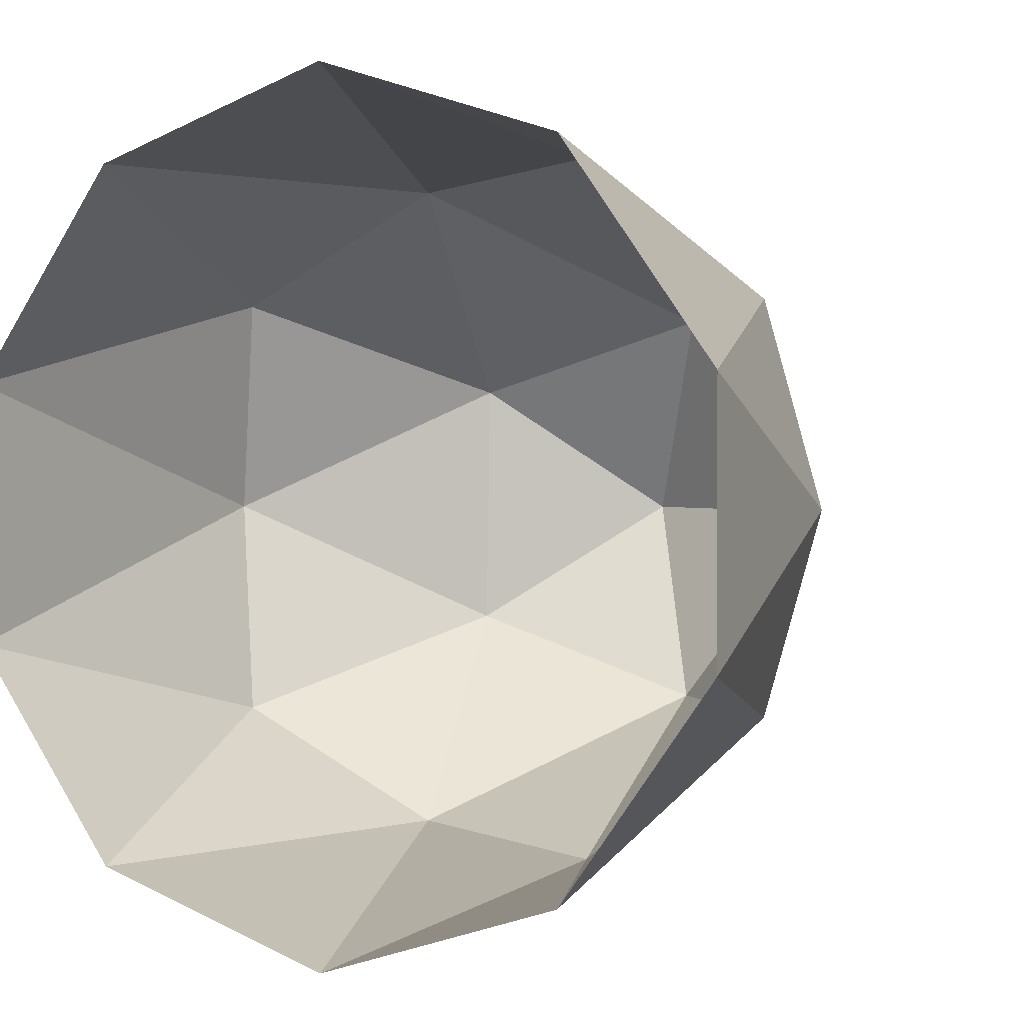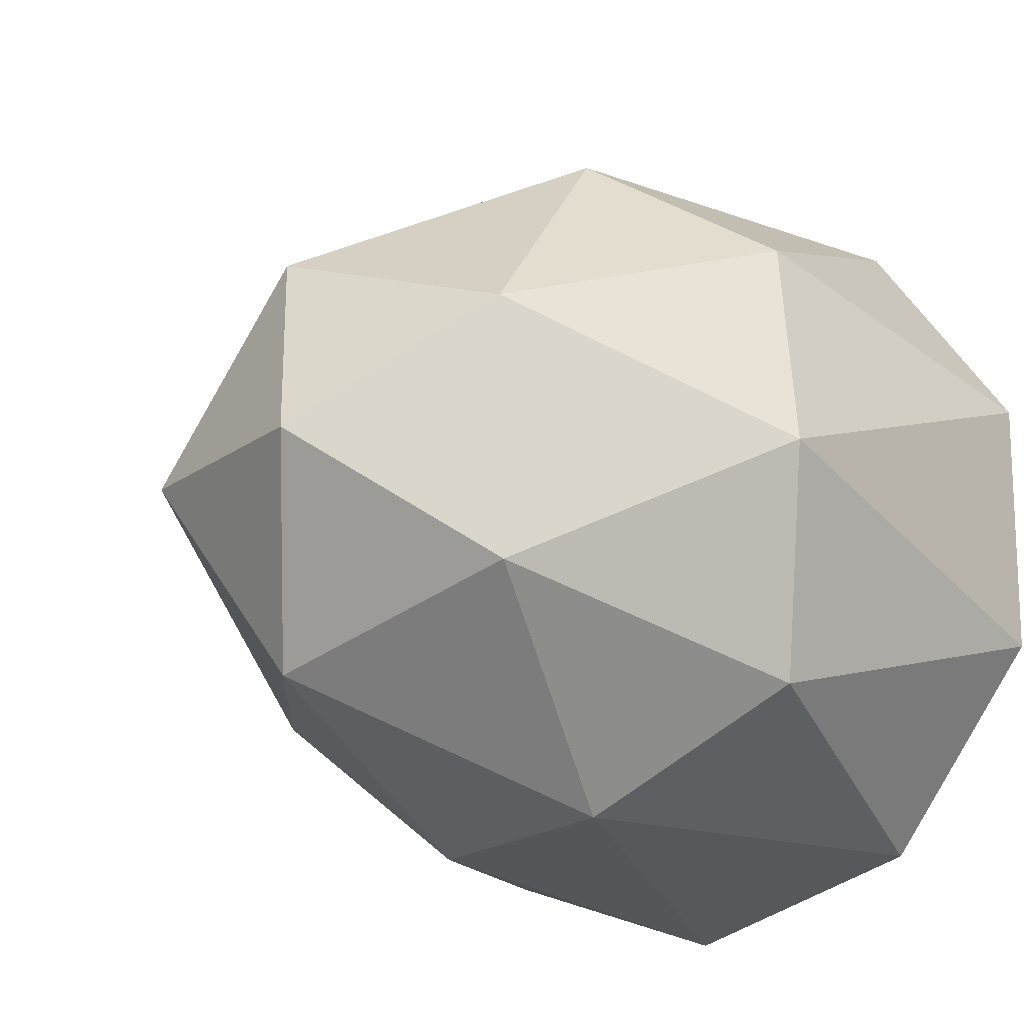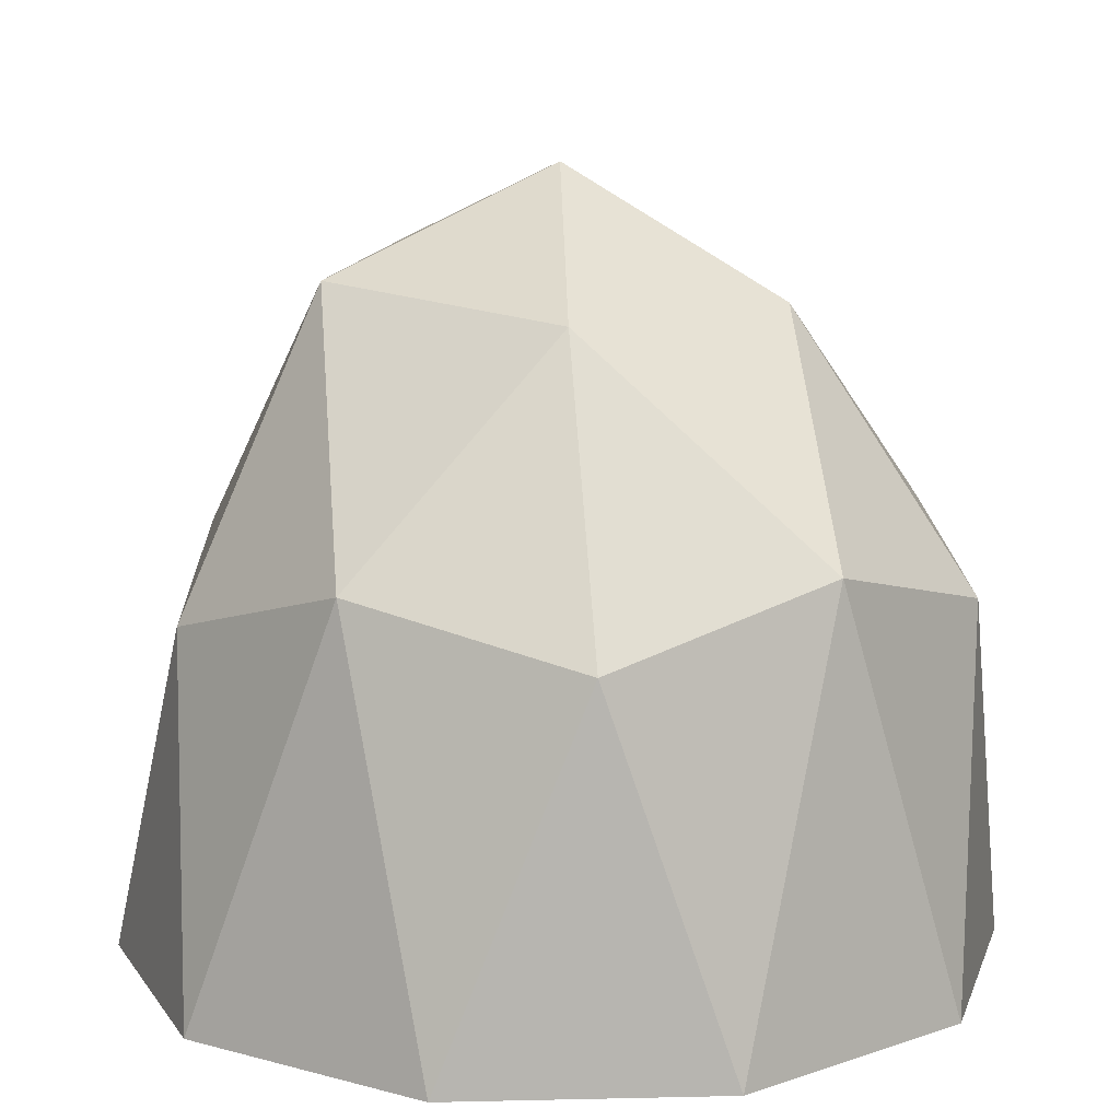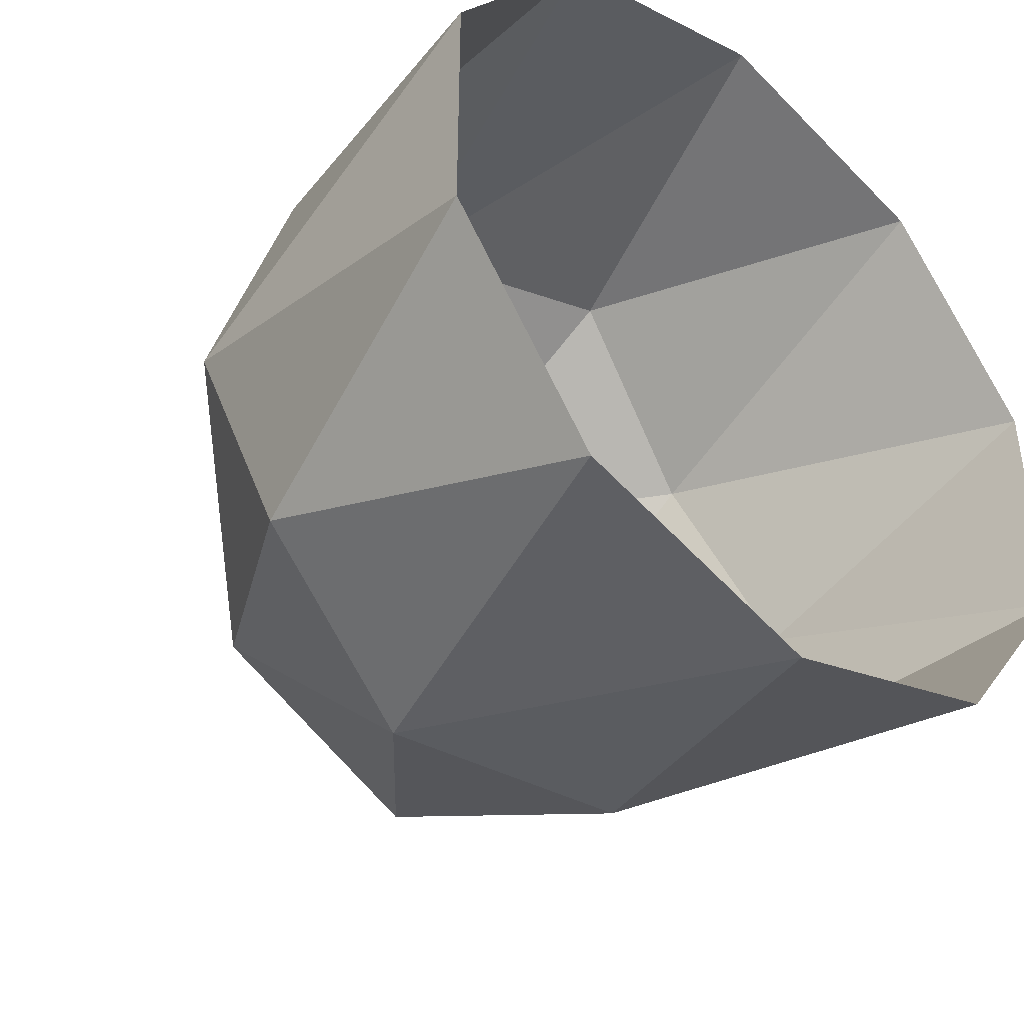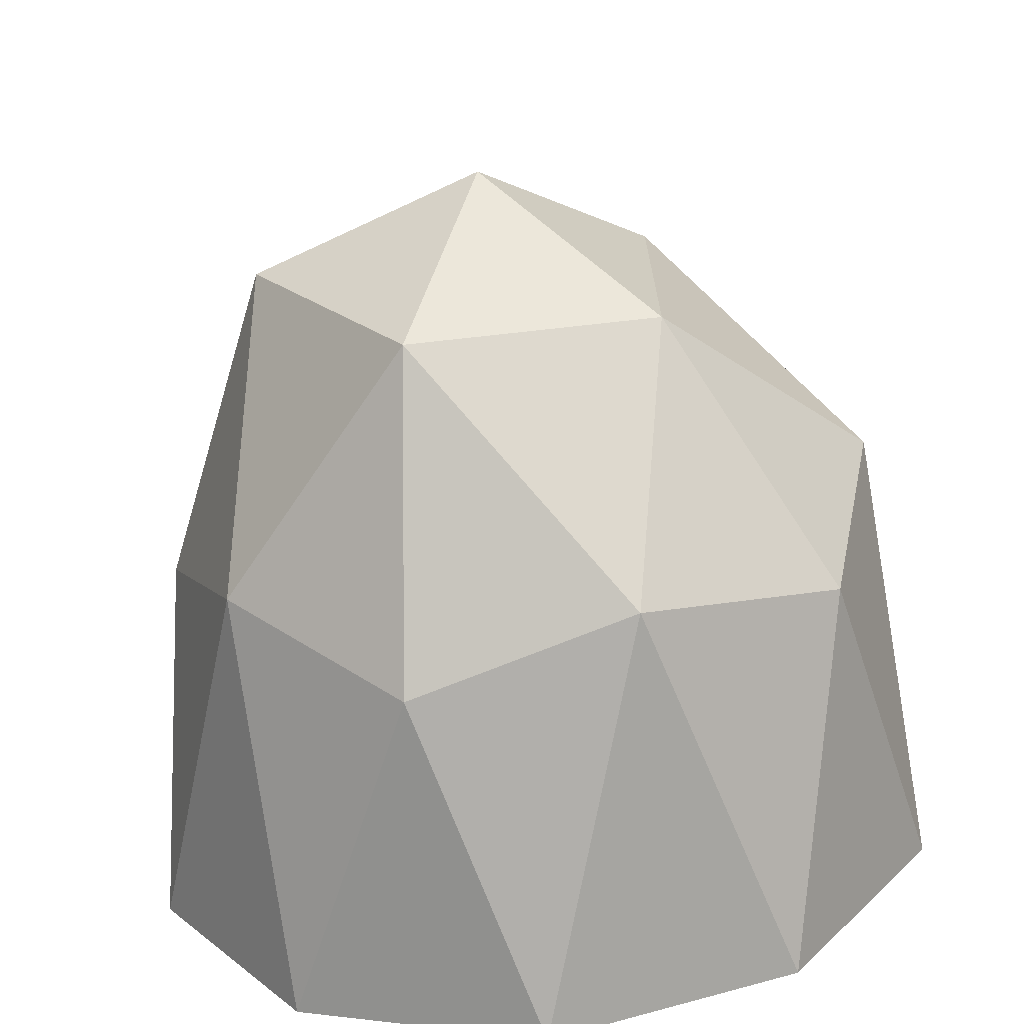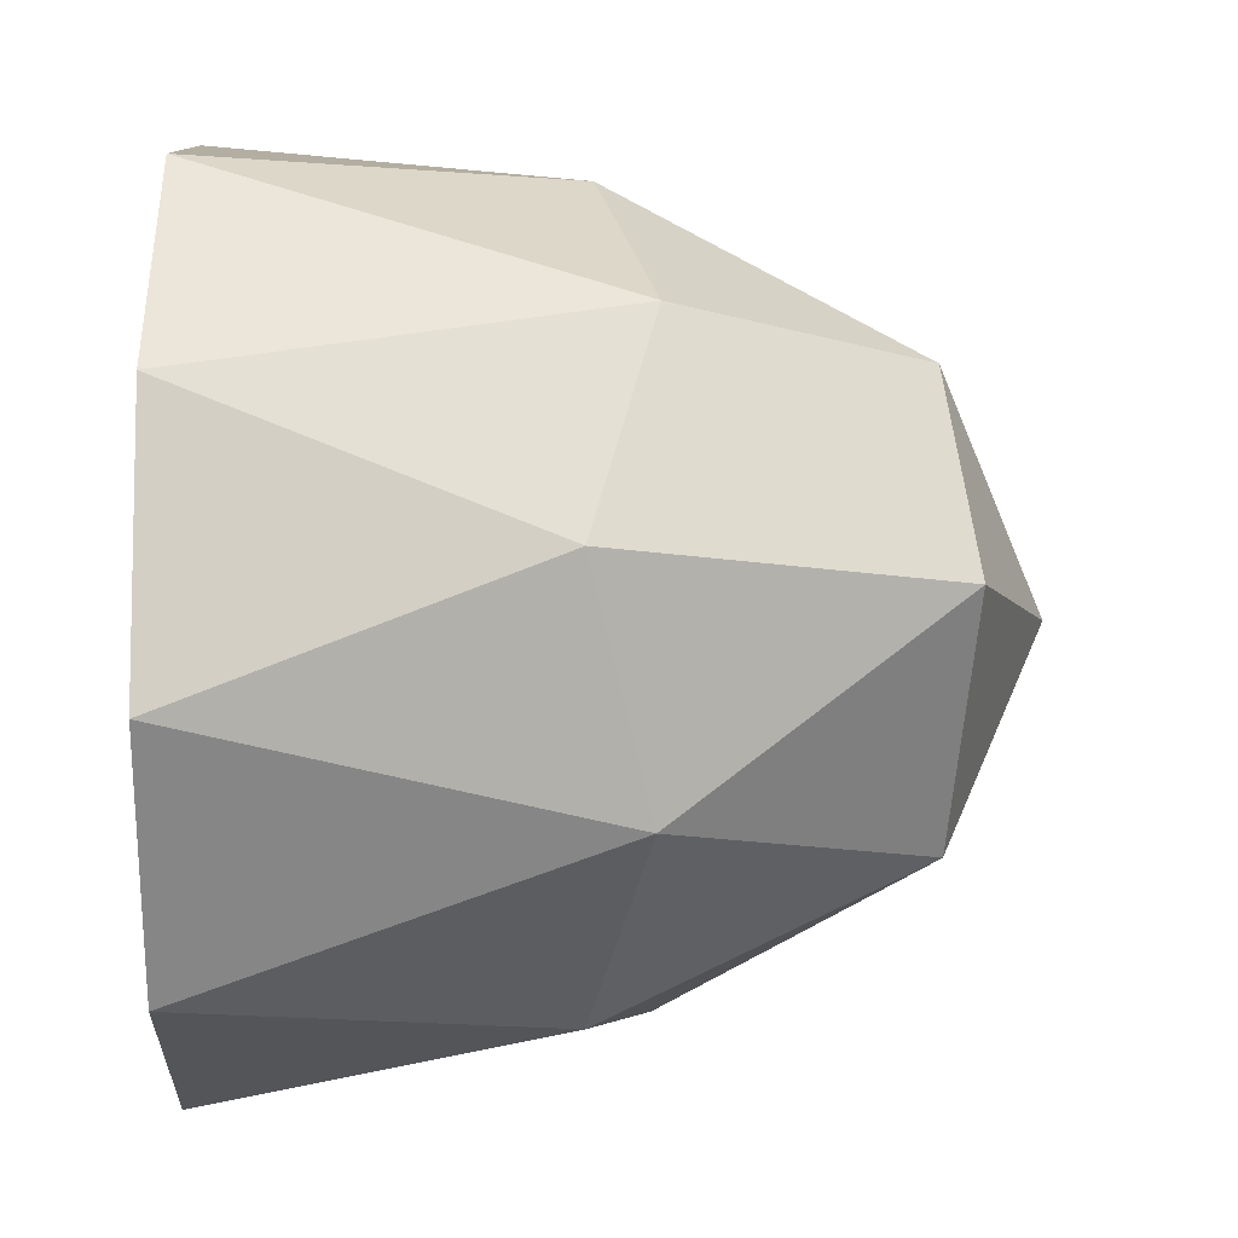
<metadata>
{"format":"obj","ext":"obj","renderer":"f3d","projection":"perspective","resolution":1024,"background":"white","views":[{"elev":1.1,"azim":28.7,"up":"+Z"},{"elev":-15.5,"azim":-144.1,"up":"+Z"},{"elev":11.8,"azim":-129.1,"up":"+Y"},{"elev":-42.6,"azim":-42.3,"up":"+Z"},{"elev":-66.7,"azim":-174.7,"up":"+Z"},{"elev":-7.8,"azim":88.3,"up":"+Z"}]}
</metadata>
<code>
g Bush_h_m_04
v 0.1465 0.481 0.5305
v -0.4682 0.4984 0.3272
v -0.465 0.4929 -0.3204
v 0.1516 0.472 -0.5174
v 0.5296 0.4647 0.008512
v 0 1.058 0
v 0.5859 -0.02381 0.1904
v 0.5859 -0.02381 -0.1904
v 0 -0.02381 0.616
v 0.3621 -0.02381 0.4984
v -0.5859 -0.02381 0.1904
v -0.3621 -0.02381 0.4984
v -0.3621 -0.02381 -0.4984
v -0.5859 -0.02381 -0.1904
v 0.3621 -0.02381 -0.4984
v 0 -0.02381 -0.616
v 0.403 0.5539 0.3164
v -0.1835 0.5751 0.5035
v -0.5428 0.5817 0.003214
v -0.1784 0.5645 -0.4931
v 0.4062 0.5473 -0.2995
v 0.1223 0.9133 0.307
v 0.3404 0.934 -0.004392
v -0.2397 0.877 0.1949
v -0.2454 0.8753 -0.1858
v 0.1131 0.9105 -0.3089
f 1 17 22
f 2 18 24
f 3 19 25
f 4 20 26
f 5 21 23
f 23 26 6
f 23 21 26
f 21 4 26
f 26 25 6
f 26 20 25
f 20 3 25
f 25 24 6
f 25 19 24
f 19 2 24
f 24 22 6
f 24 18 22
f 18 1 22
f 22 23 6
f 22 17 23
f 17 5 23
f 8 21 5
f 8 15 21
f 15 4 21
f 16 20 4
f 16 13 20
f 13 3 20
f 14 19 3
f 14 11 19
f 11 2 19
f 12 18 2
f 12 9 18
f 9 1 18
f 10 17 1
f 10 7 17
f 7 5 17
f 15 16 4
f 13 14 3
f 11 12 2
f 9 10 1
f 7 8 5

</code>
